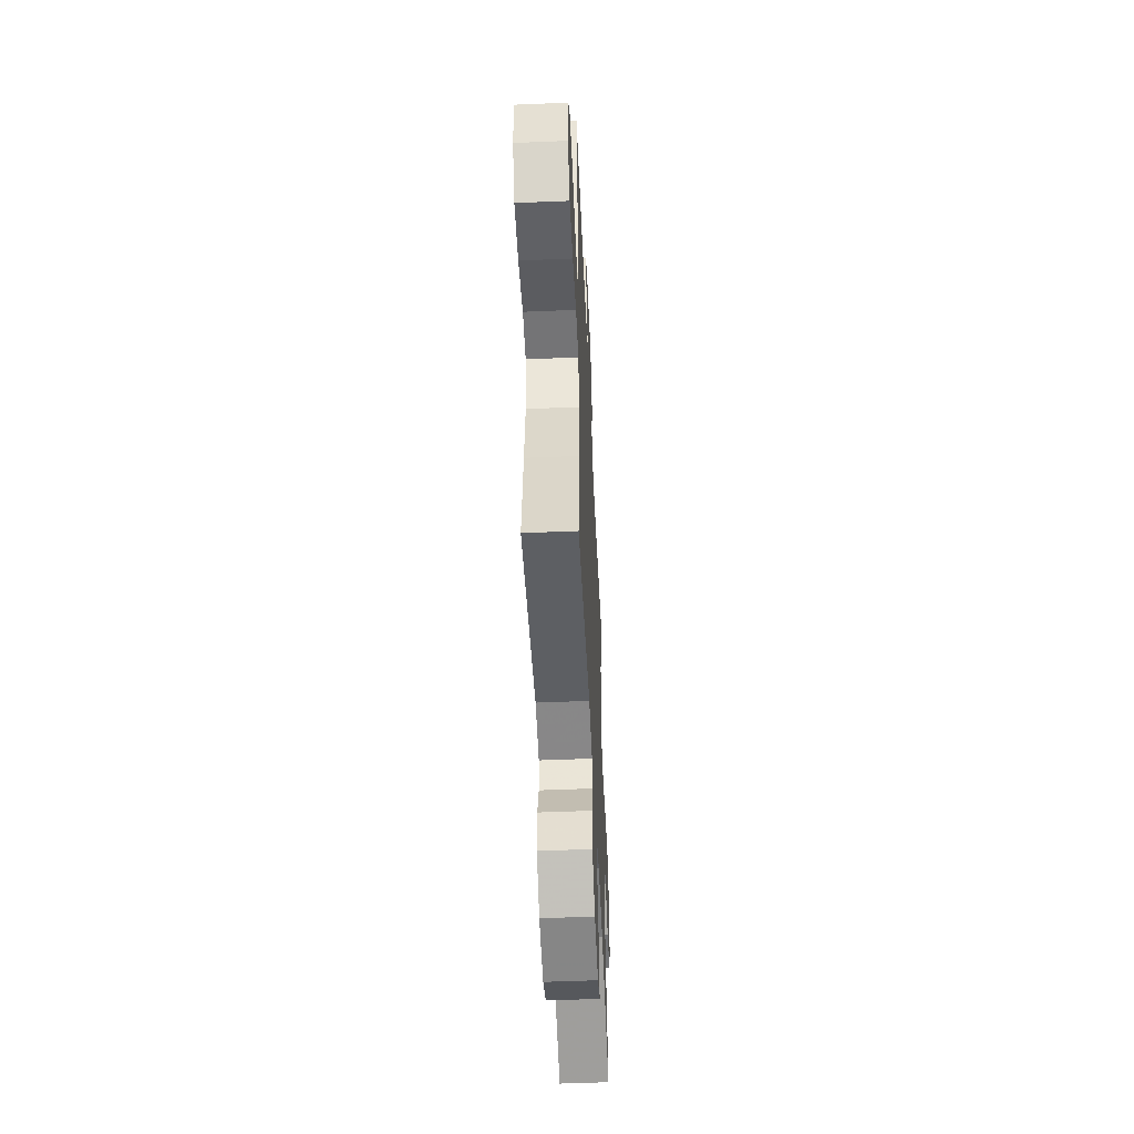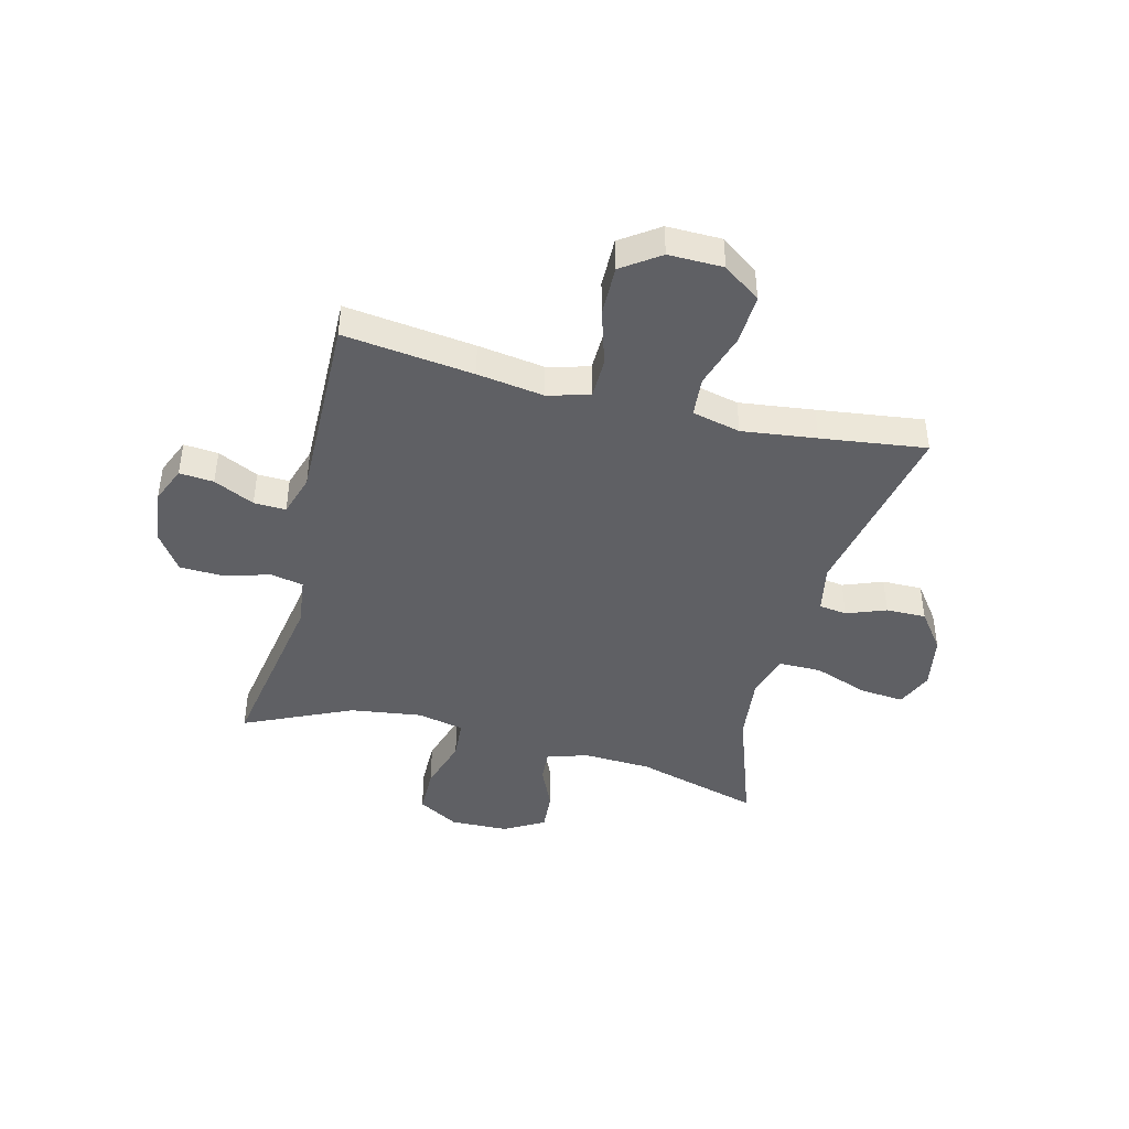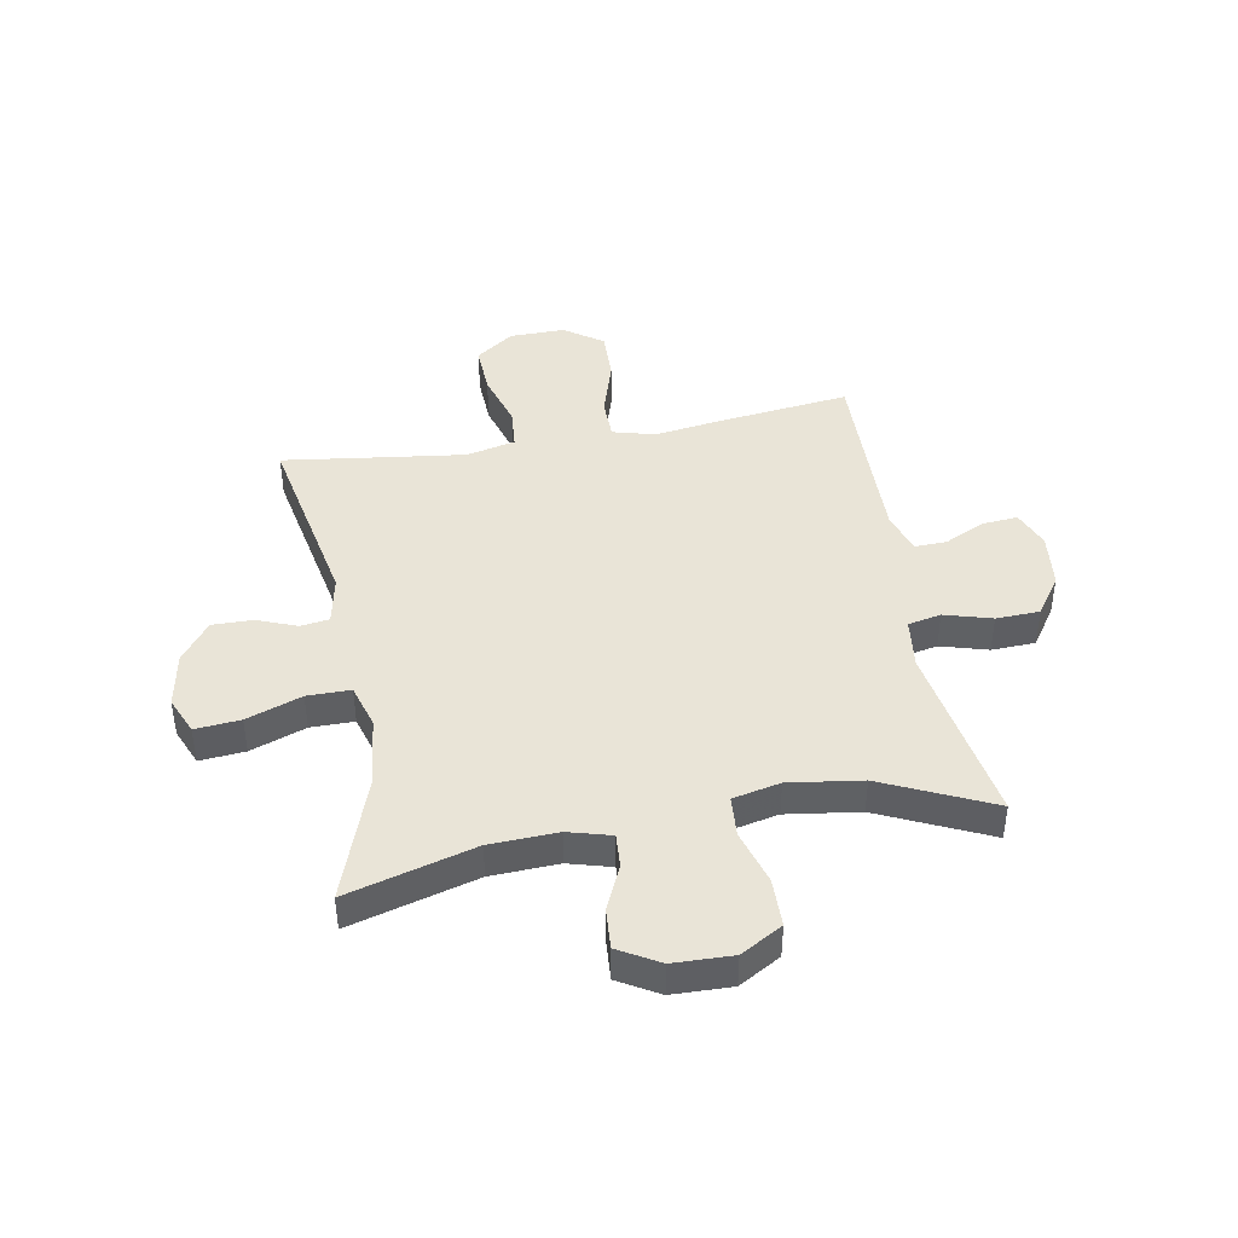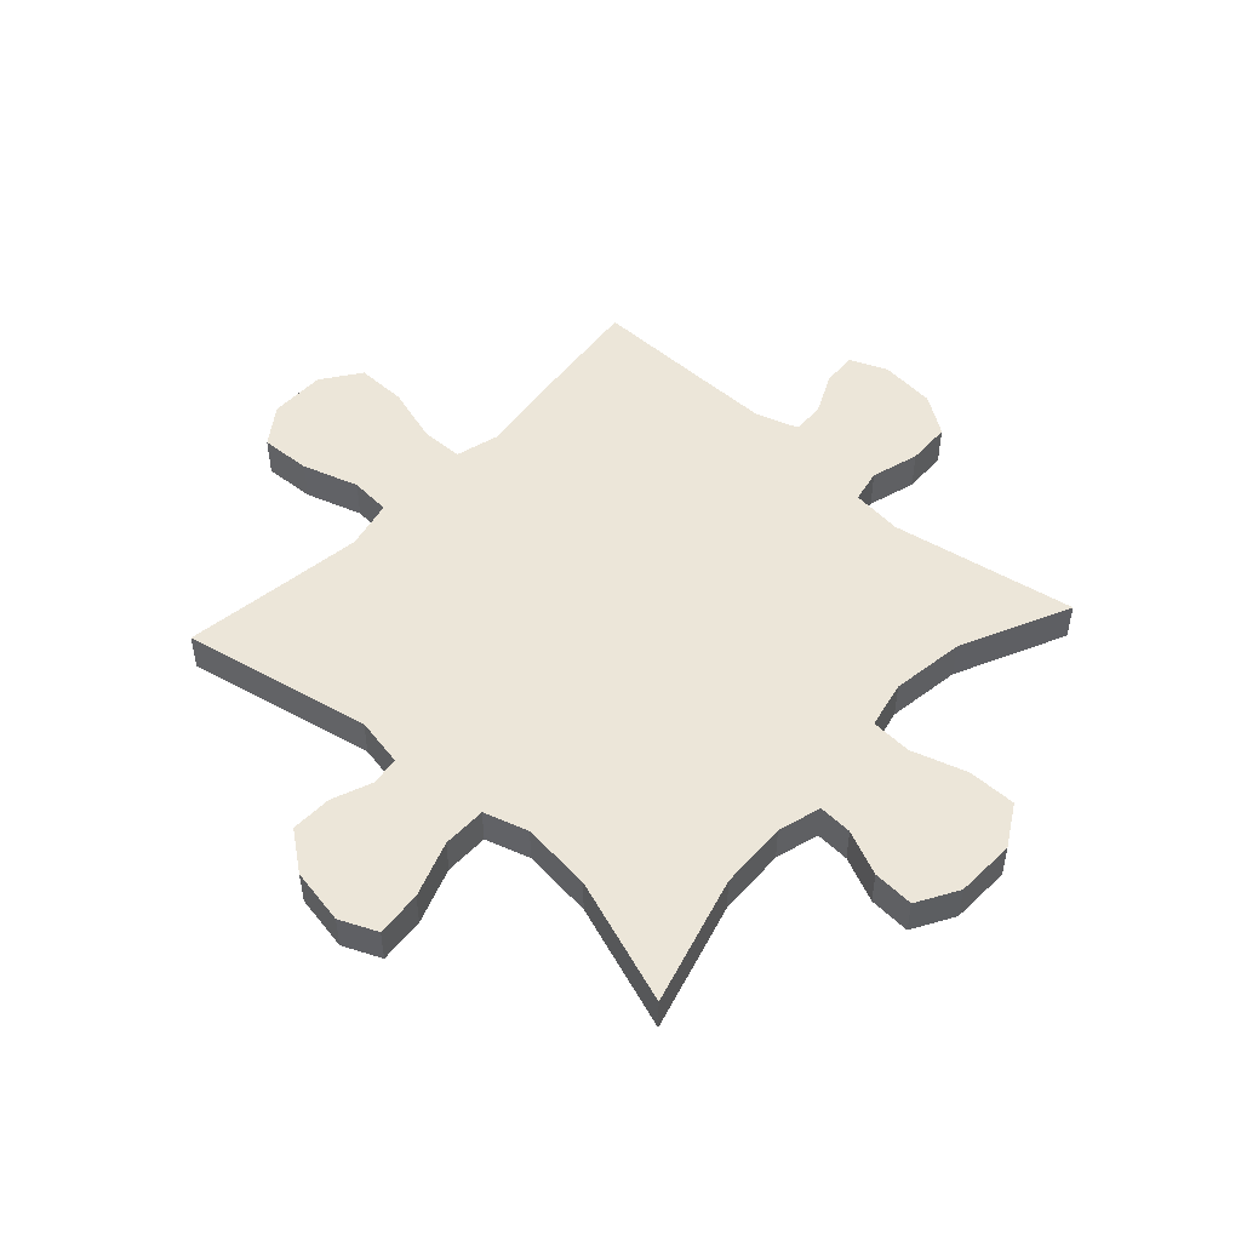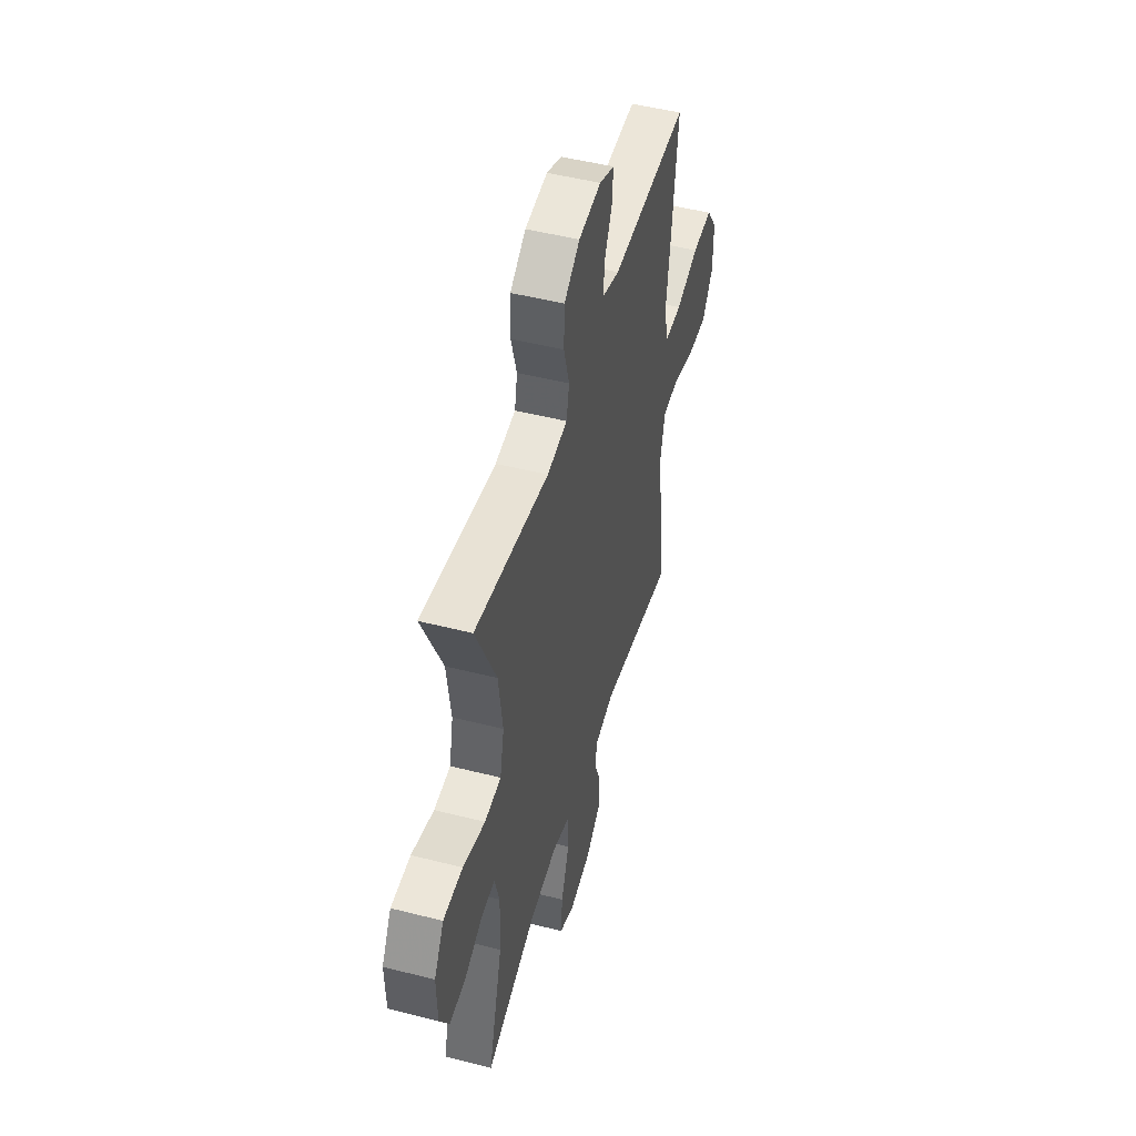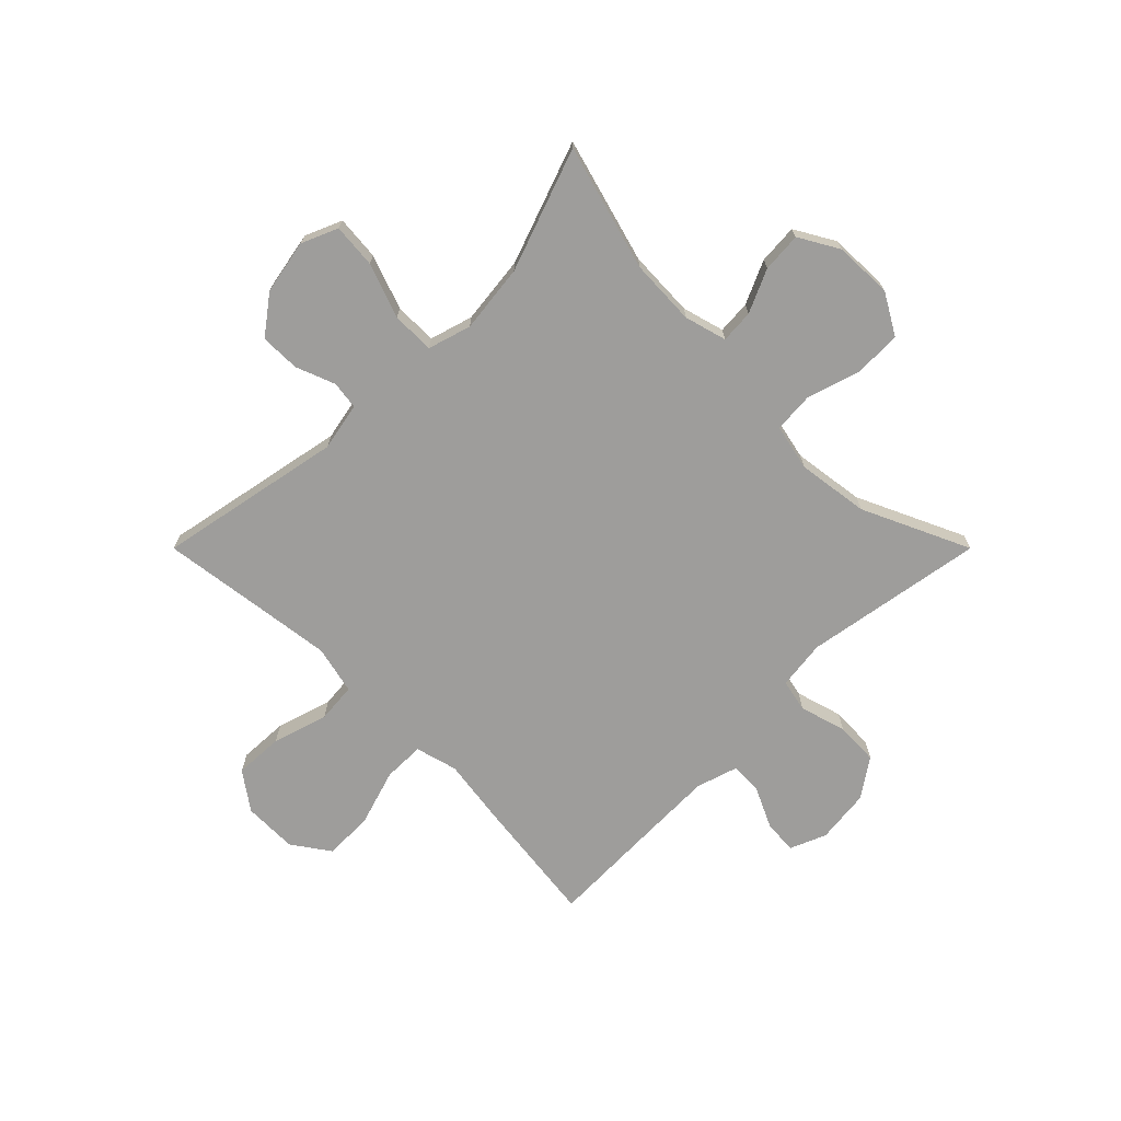
<metadata>
{"format":"obj","ext":"obj","renderer":"f3d","projection":"perspective","resolution":1024,"background":"white","views":[{"elev":-51.5,"azim":92.6,"up":"+Z"},{"elev":-43.5,"azim":75.6,"up":"+Y"},{"elev":43.1,"azim":-100.2,"up":"+Y"},{"elev":49.4,"azim":-137.6,"up":"+Y"},{"elev":49.0,"azim":-74.2,"up":"+Z"},{"elev":-70.6,"azim":-135.0,"up":"+Y"}]}
</metadata>
<code>
v 0.5 0.07 -0.5
v 0.17 0.07 -0.435
v 0.084 0.07 -0.452
v 0.077 0.07 -0.502
v 0.104 0.07 -0.572
v 0.105 0.07 -0.643
v 0.037 0.07 -0.694
v -0.06 0.07 -0.712
v -0.125 0.07 -0.684
v -0.118 0.07 -0.605
v -0.083 0.07 -0.508
v -0.083 0.07 -0.432
v -0.16 0.07 -0.409
v -0.282 0.07 -0.423
v -0.5 0.07 -0.5
v -0.438 0.07 -0.277
v -0.433 0.07 -0.158
v -0.454 0.07 -0.083
v -0.513 0.07 -0.087
v -0.59 0.07 -0.122
v -0.661 0.07 -0.127
v -0.702 0.07 -0.056
v -0.705 0.07 0.048
v -0.663 0.07 0.121
v -0.579 0.07 0.122
v -0.483 0.07 0.093
v -0.412 0.07 0.098
v -0.394 0.07 0.181
v -0.412 0.07 0.309
v -0.5 0.07 0.5
v -0.179 0.07 0.446
v -0.091 0.07 0.457
v -0.079 0.07 0.515
v -0.103 0.07 0.598
v -0.1 0.07 0.675
v -0.032 0.07 0.722
v 0.065 0.07 0.733
v 0.13 0.07 0.706
v 0.125 0.07 0.645
v 0.091 0.07 0.573
v 0.089 0.07 0.516
v 0.163 0.07 0.493
v 0.279 0.07 0.495
v 0.5 0.07 0.5
v 0.472 0.07 0.269
v 0.455 0.07 0.151
v 0.475 0.07 0.076
v 0.548 0.07 0.075
v 0.648 0.07 0.106
v 0.737 0.07 0.108
v 0.784 0.07 0.041
v 0.783 0.07 -0.056
v 0.735 0.07 -0.123
v 0.647 0.07 -0.119
v 0.549 0.07 -0.089
v 0.478 0.07 -0.095
v 0.458 0.07 -0.181
v 0.475 0.07 -0.313
v 0.5 0 -0.5
v 0.17 0 -0.435
v 0.084 0 -0.452
v 0.077 0 -0.502
v 0.104 0 -0.572
v 0.105 0 -0.643
v 0.037 0 -0.694
v -0.06 0 -0.712
v -0.125 0 -0.684
v -0.118 0 -0.605
v -0.083 0 -0.508
v -0.083 0 -0.432
v -0.16 0 -0.409
v -0.282 0 -0.423
v -0.5 0 -0.5
v -0.438 0 -0.277
v -0.433 0 -0.158
v -0.454 0 -0.083
v -0.513 0 -0.087
v -0.59 0 -0.122
v -0.661 0 -0.127
v -0.702 0 -0.056
v -0.705 0 0.048
v -0.663 0 0.121
v -0.579 0 0.122
v -0.483 0 0.093
v -0.412 0 0.098
v -0.394 0 0.181
v -0.412 0 0.309
v -0.5 0 0.5
v -0.179 0 0.446
v -0.091 0 0.457
v -0.079 0 0.515
v -0.103 0 0.598
v -0.1 0 0.675
v -0.032 0 0.722
v 0.065 0 0.733
v 0.13 0 0.706
v 0.125 0 0.645
v 0.091 0 0.573
v 0.089 0 0.516
v 0.163 0 0.493
v 0.279 0 0.495
v 0.5 0 0.5
v 0.472 0 0.269
v 0.455 0 0.151
v 0.475 0 0.076
v 0.548 0 0.075
v 0.648 0 0.106
v 0.737 0 0.108
v 0.784 0 0.041
v 0.783 0 -0.056
v 0.735 0 -0.123
v 0.647 0 -0.119
v 0.549 0 -0.089
v 0.478 0 -0.095
v 0.458 0 -0.181
v 0.475 0 -0.313
f 53 54 55
f 52 53 55
f 51 52 55
f 50 51 55
f 49 50 55
f 48 49 55
f 47 48 55 56
f 46 47 56 57
f 43 44 45 46
f 42 43 46 57
f 38 39 40
f 37 38 40
f 36 37 40
f 35 36 40
f 34 35 40
f 33 34 40
f 32 33 40 41
f 29 30 31
f 28 29 31 32
f 42 57 58
f 41 42 58
f 32 41 58
f 28 32 58
f 27 28 58
f 24 25 26
f 23 24 26
f 22 23 26
f 21 22 26
f 20 21 26
f 19 20 26
f 14 15 16
f 13 14 16 17
f 12 13 17 18
f 9 10 11
f 8 9 11
f 7 8 11
f 6 7 11
f 5 6 11
f 4 5 11
f 3 4 11 12
f 2 3 12 18
f 58 1 2 18
f 18 19 26 27
f 18 27 58
f 113 112 111
f 113 111 110
f 113 110 109
f 113 109 108
f 113 108 107
f 113 107 106
f 114 113 106 105
f 115 114 105 104
f 104 103 102 101
f 115 104 101 100
f 98 97 96
f 98 96 95
f 98 95 94
f 98 94 93
f 98 93 92
f 98 92 91
f 99 98 91 90
f 89 88 87
f 90 89 87 86
f 116 115 100
f 116 100 99
f 116 99 90
f 116 90 86
f 116 86 85
f 84 83 82
f 84 82 81
f 84 81 80
f 84 80 79
f 84 79 78
f 84 78 77
f 74 73 72
f 75 74 72 71
f 76 75 71 70
f 69 68 67
f 69 67 66
f 69 66 65
f 69 65 64
f 69 64 63
f 69 63 62
f 70 69 62 61
f 76 70 61 60
f 76 60 59 116
f 85 84 77 76
f 116 85 76
f 1 59 60 2
f 2 60 61 3
f 3 61 62 4
f 4 62 63 5
f 5 63 64 6
f 6 64 65 7
f 7 65 66 8
f 8 66 67 9
f 9 67 68 10
f 10 68 69 11
f 11 69 70 12
f 12 70 71 13
f 13 71 72 14
f 14 72 73 15
f 15 73 74 16
f 16 74 75 17
f 17 75 76 18
f 18 76 77 19
f 19 77 78 20
f 20 78 79 21
f 21 79 80 22
f 22 80 81 23
f 23 81 82 24
f 24 82 83 25
f 25 83 84 26
f 26 84 85 27
f 27 85 86 28
f 28 86 87 29
f 29 87 88 30
f 30 88 89 31
f 31 89 90 32
f 32 90 91 33
f 33 91 92 34
f 34 92 93 35
f 35 93 94 36
f 36 94 95 37
f 37 95 96 38
f 38 96 97 39
f 39 97 98 40
f 40 98 99 41
f 41 99 100 42
f 42 100 101 43
f 43 101 102 44
f 44 102 103 45
f 45 103 104 46
f 46 104 105 47
f 47 105 106 48
f 48 106 107 49
f 49 107 108 50
f 50 108 109 51
f 51 109 110 52
f 52 110 111 53
f 53 111 112 54
f 54 112 113 55
f 55 113 114 56
f 56 114 115 57
f 57 115 116 58
f 58 116 59 1

</code>
